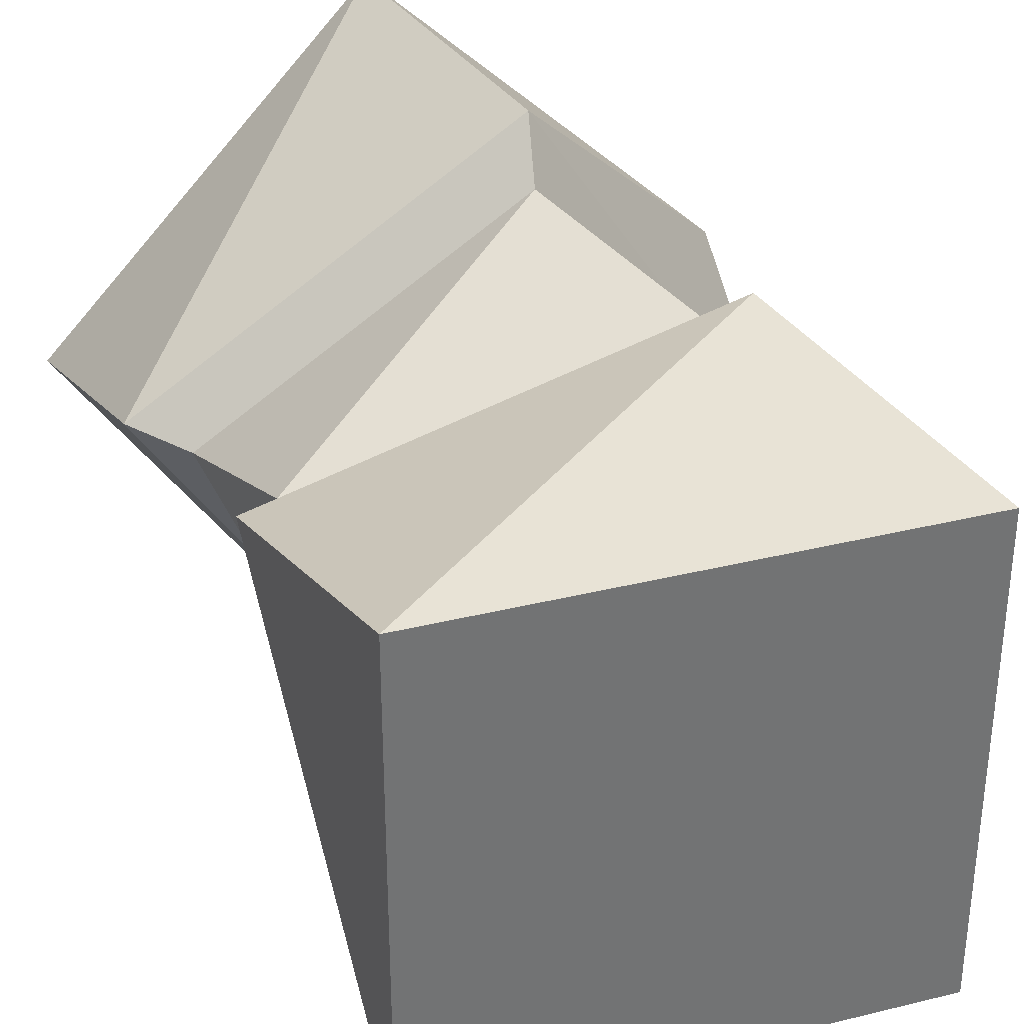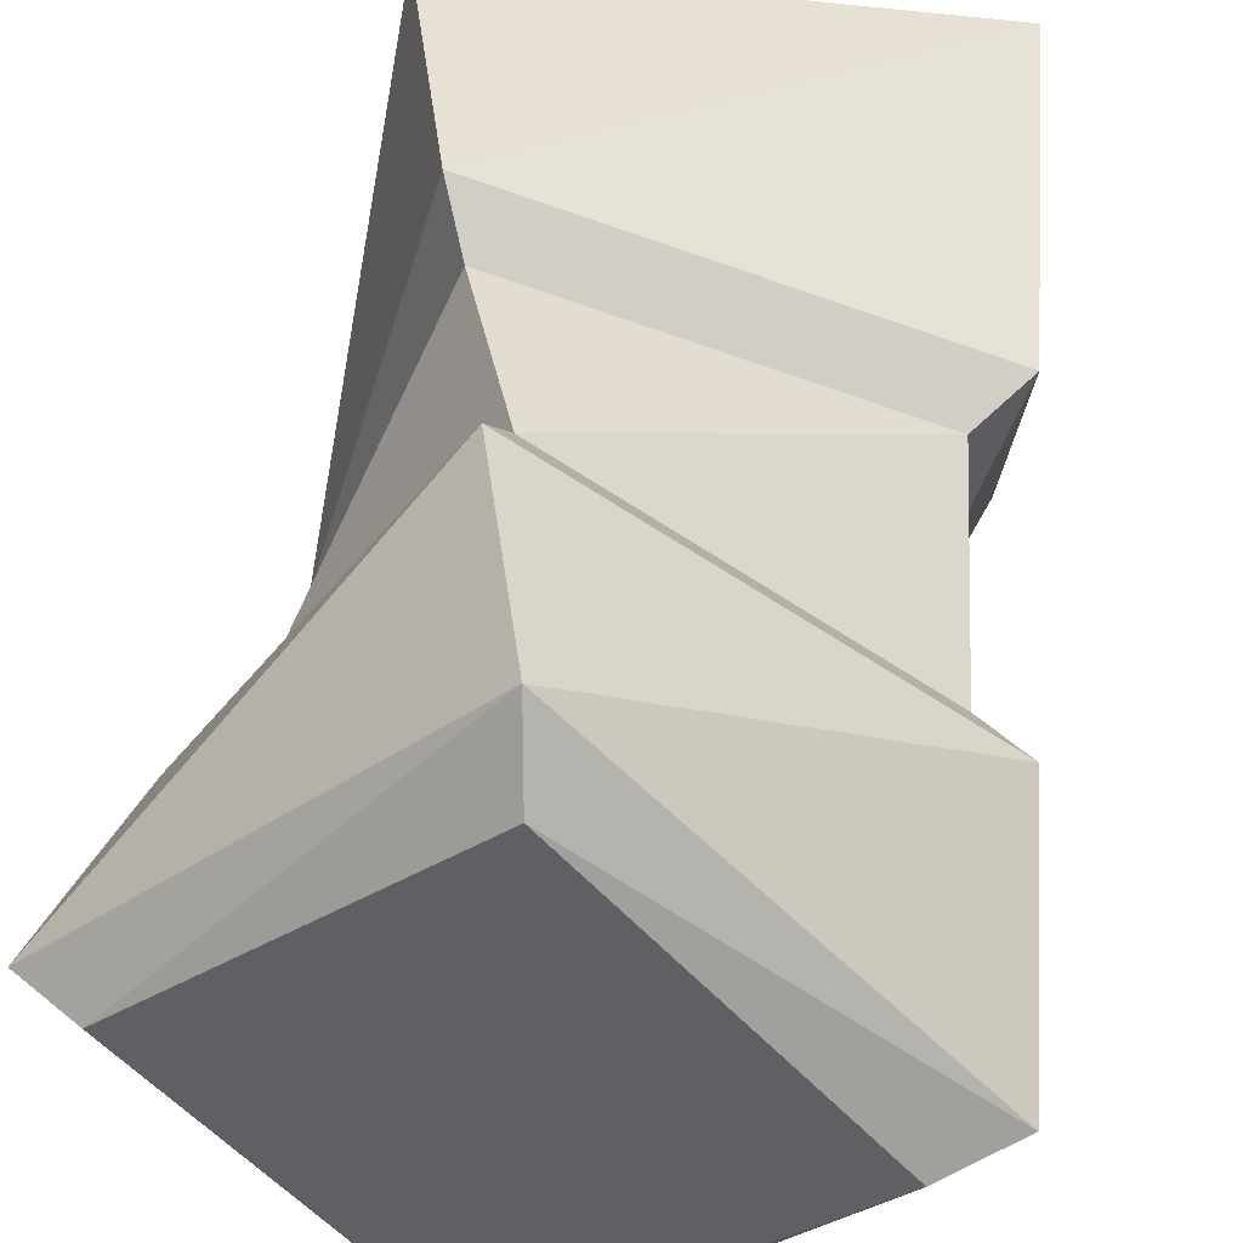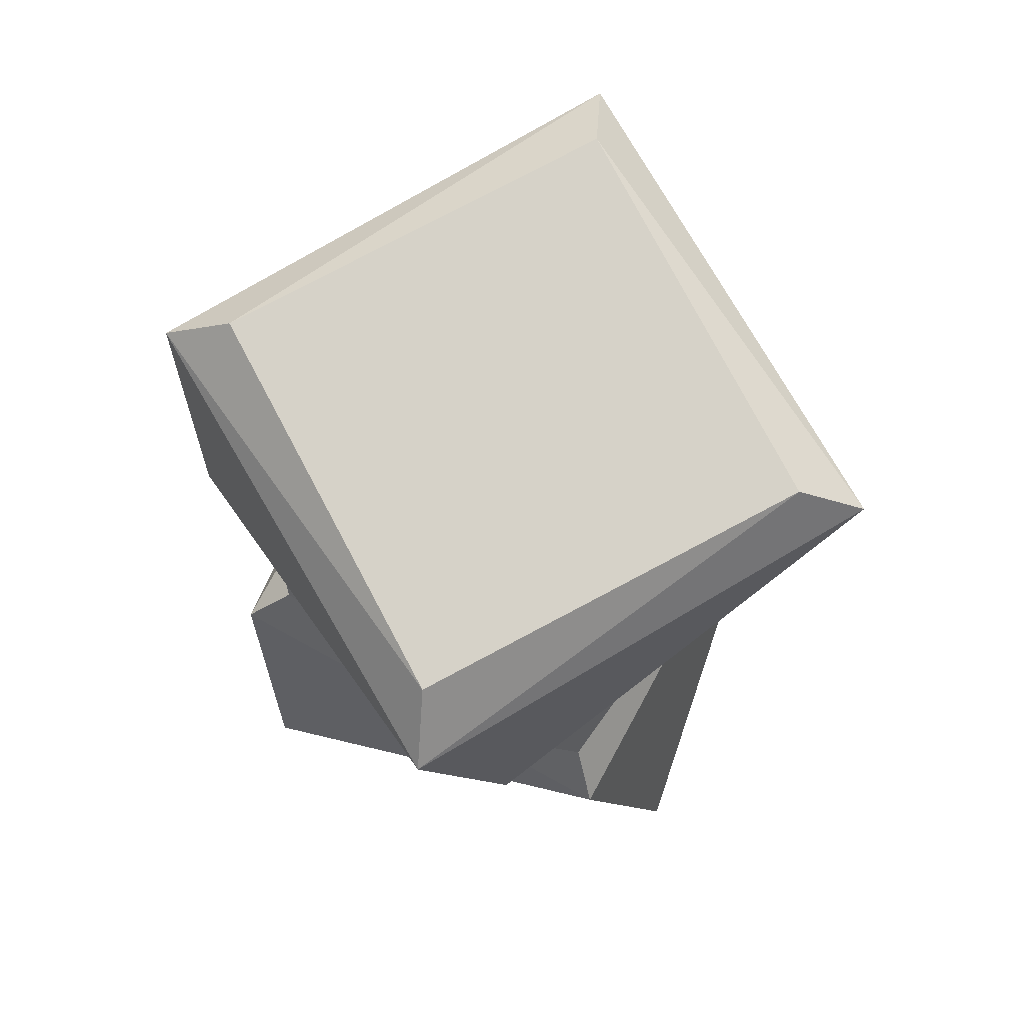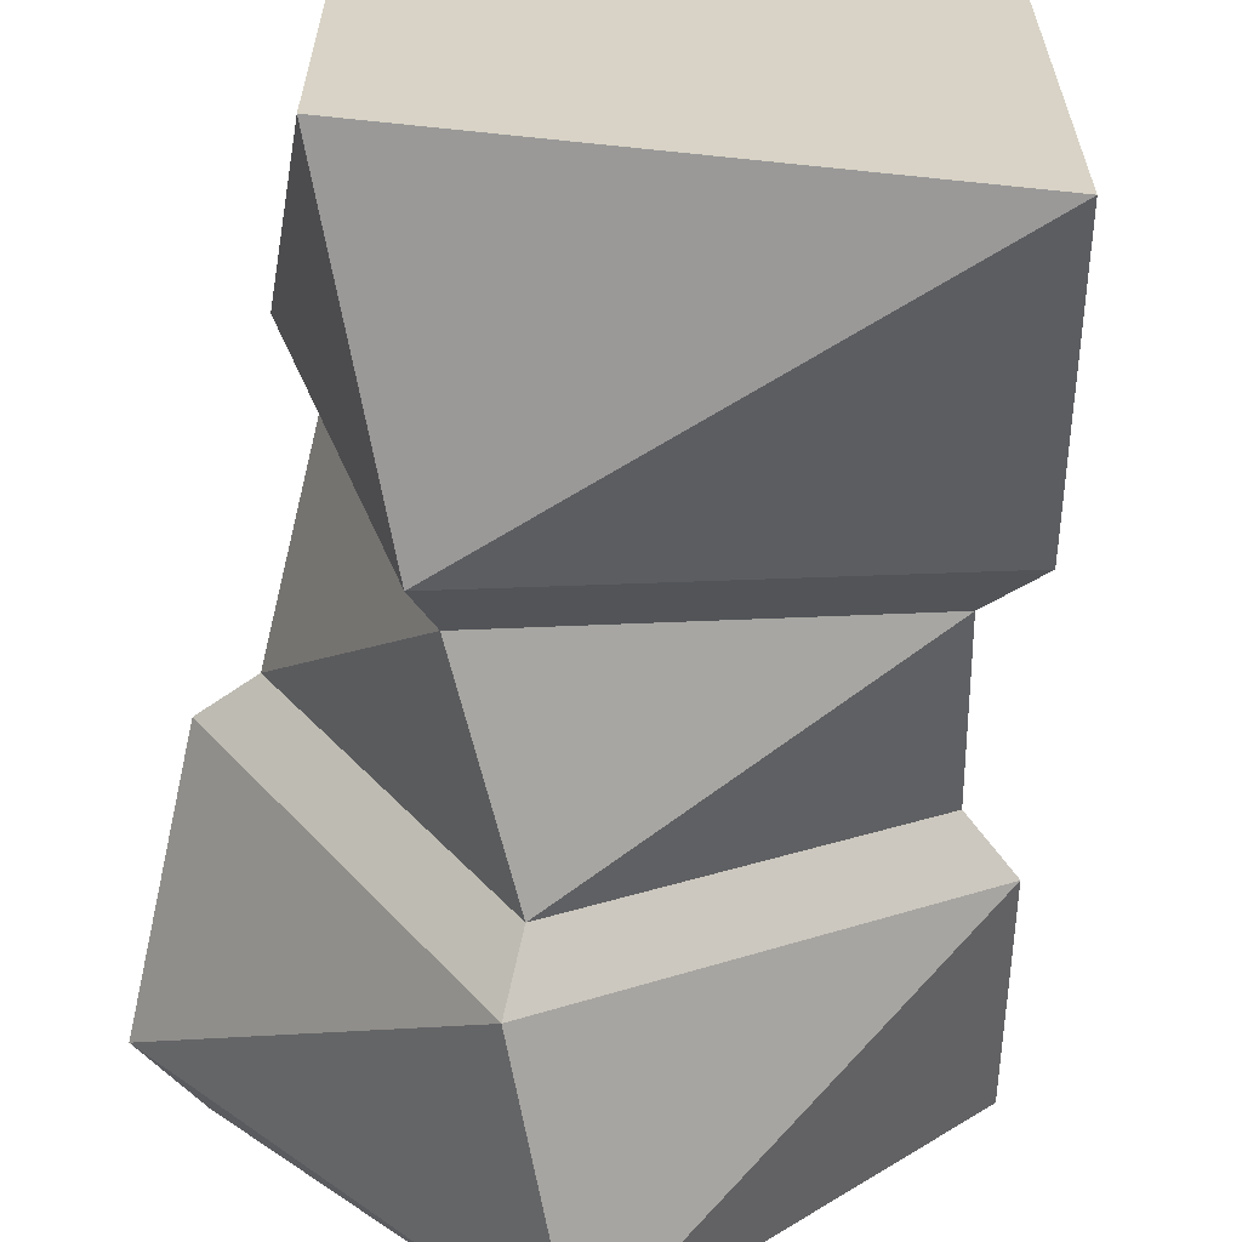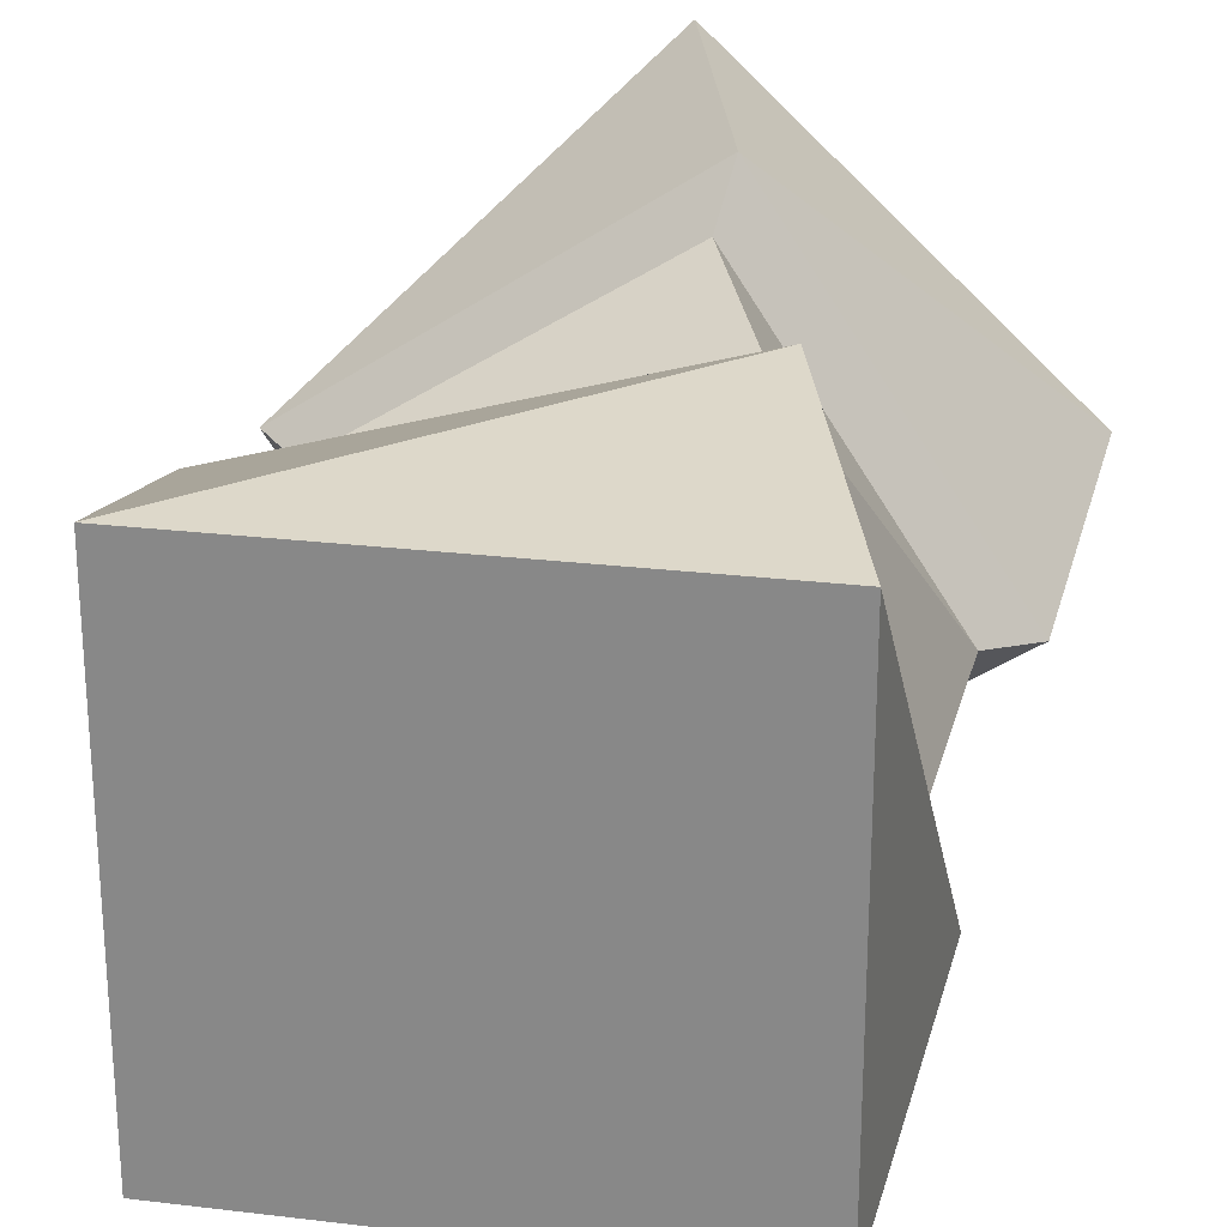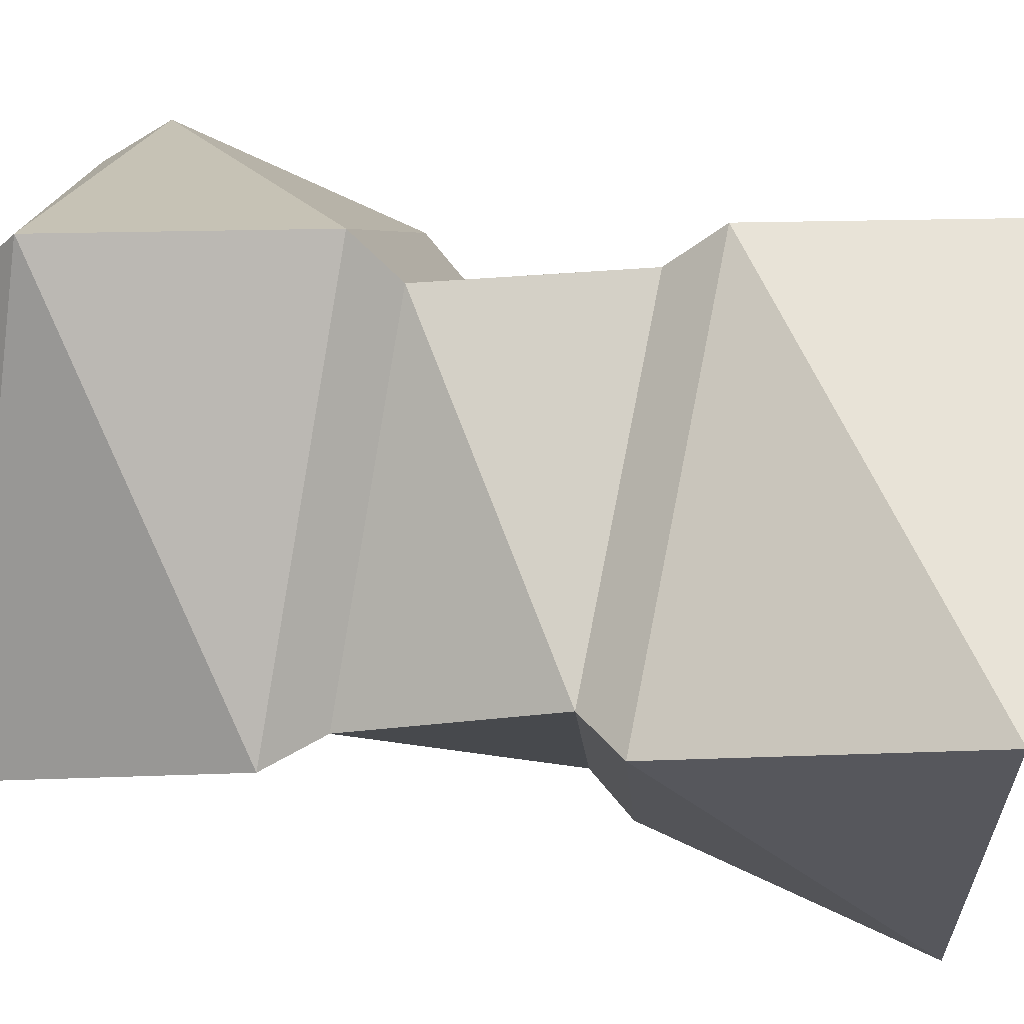
<metadata>
{"format":"obj","ext":"obj","renderer":"f3d","projection":"perspective","resolution":1024,"background":"white","views":[{"elev":34.7,"azim":-18.3,"up":"+Z"},{"elev":44.6,"azim":-170.1,"up":"+Z"},{"elev":77.5,"azim":-167.3,"up":"+Y"},{"elev":-62.7,"azim":-6.1,"up":"+Z"},{"elev":25.1,"azim":11.0,"up":"+Z"},{"elev":62.3,"azim":-78.3,"up":"+Z"}]}
</metadata>
<code>
o Cube
v 1 -1 -1
v 1 -1 1
v -1 -1 -1
v -1 -1 1
v 1.273 1.439 -0.2626
v 0.9541 0.4205 -0.5299
v -0.9541 0.4205 0.5299
v -1.273 1.439 0.2626
v 0.2626 1.439 1.273
v 0.5299 0.4205 0.9541
v -0.2626 1.439 -1.273
v -0.5299 0.4205 -0.9541
v 1.388 2.461 0.04626
v 1.119 2.659 0.08417
v -0.04626 2.461 1.388
v -0.08417 2.659 1.119
v 0.08417 2.659 -1.119
v 0.04626 2.461 -1.388
v -1.119 2.659 -0.08417
v -1.388 2.461 -0.04626
v -0.6313 0.2197 -1.137
v 1.137 0.2197 -0.6313
v -0.2204 1.239 -1.069
v 1.069 1.239 -0.2204
v 0.6313 0.2197 1.137
v 0.2204 1.239 1.069
v -1.137 0.2197 0.6313
v -1.069 1.239 0.2204
f 18 5 11
f 20 11 8
f 1 4 3
f 17 16 14
f 15 8 9
f 21 1 3
f 23 6 12
f 22 2 1
f 24 10 6
f 27 3 4
f 28 12 7
f 25 4 2
f 26 7 10
f 16 20 15
f 14 15 13
f 19 18 20
f 17 13 18
f 13 9 5
f 18 13 5
f 20 18 11
f 1 2 4
f 17 19 16
f 15 20 8
f 21 22 1
f 23 24 6
f 22 25 2
f 24 26 10
f 27 21 3
f 28 23 12
f 25 27 4
f 26 28 7
f 16 19 20
f 14 16 15
f 19 17 18
f 17 14 13
f 13 15 9
f 6 21 12
f 23 5 24
f 10 22 6
f 24 9 26
f 12 27 7
f 28 11 23
f 10 27 25
f 26 8 28
f 6 22 21
f 23 11 5
f 10 25 22
f 24 5 9
f 12 21 27
f 28 8 11
f 10 7 27
f 26 9 8

</code>
